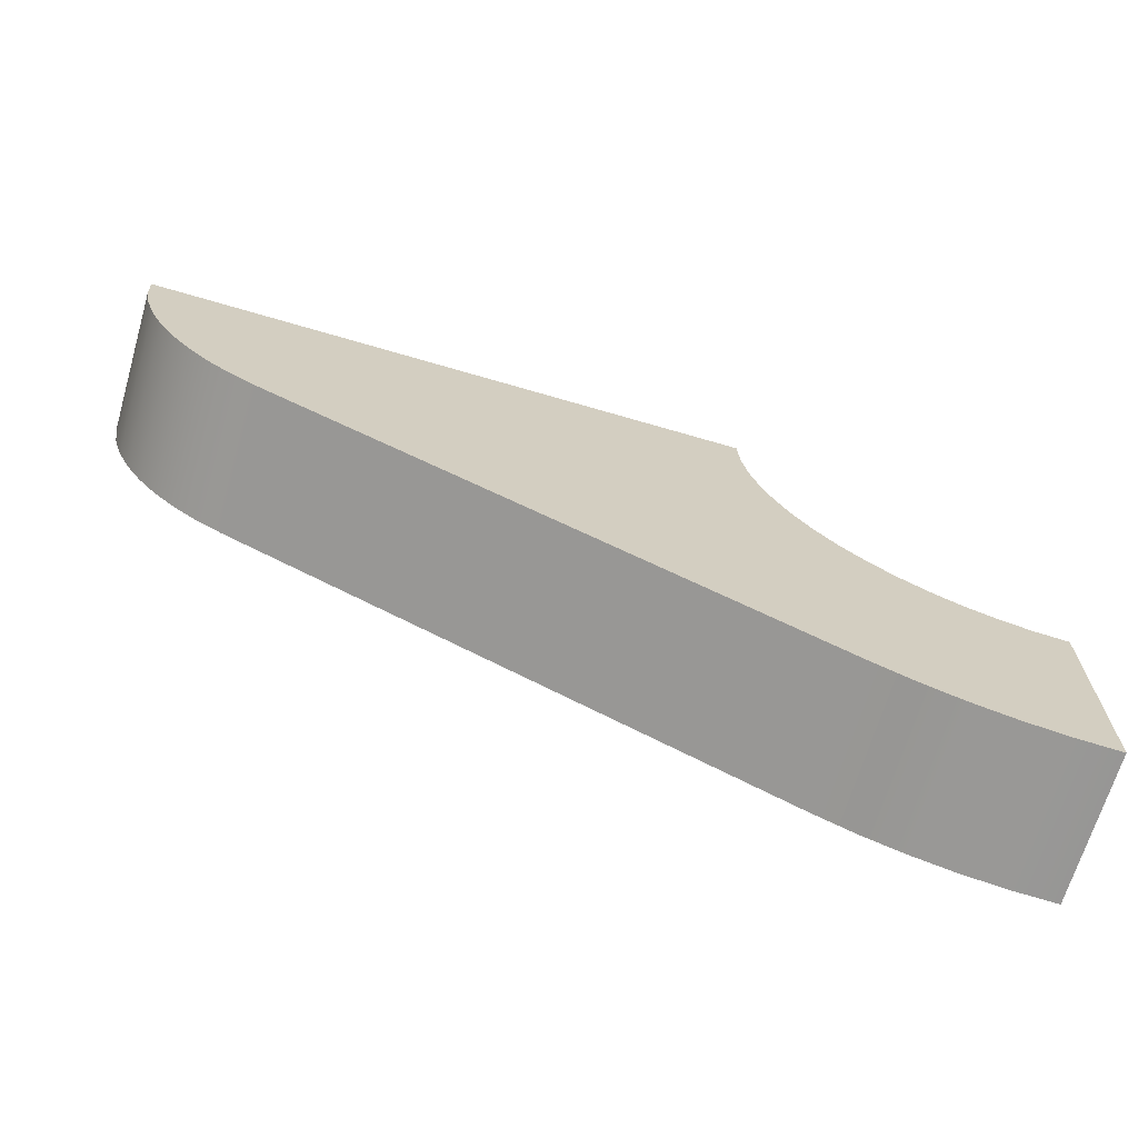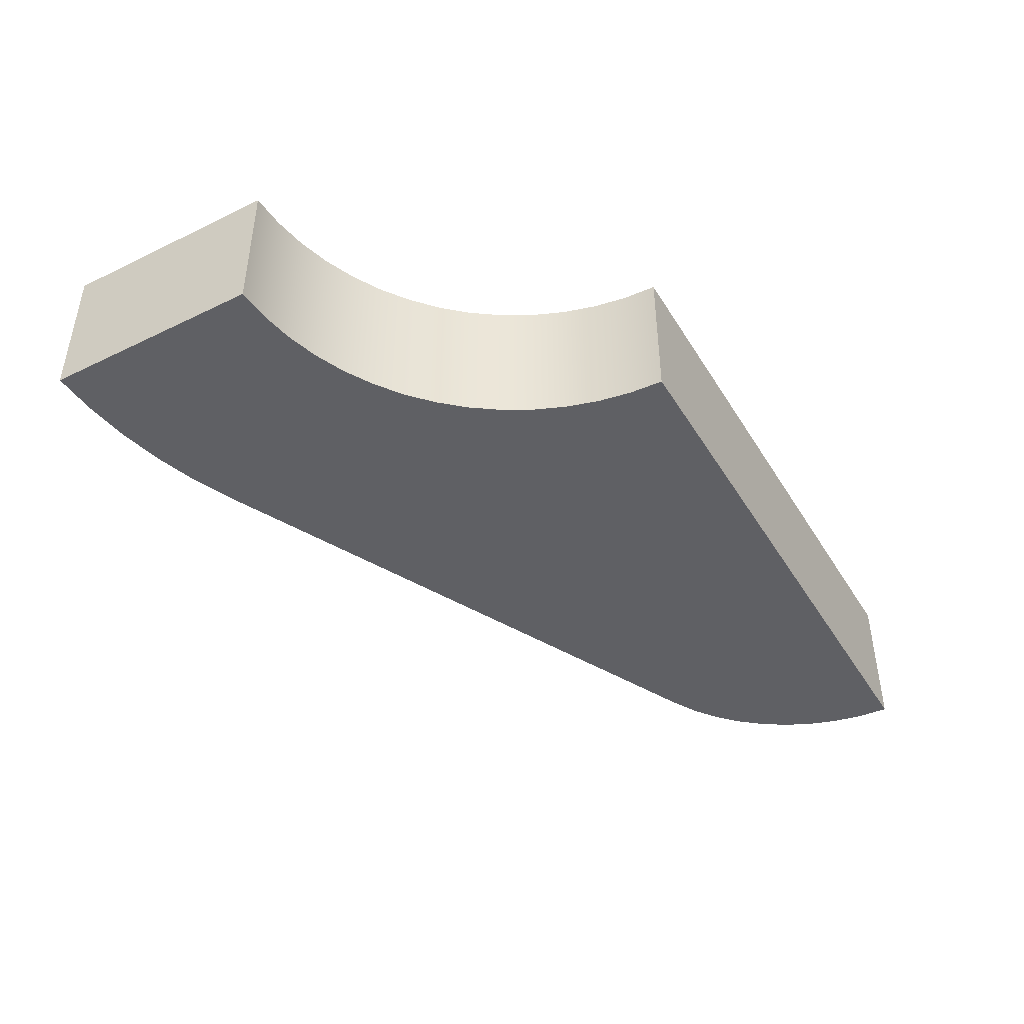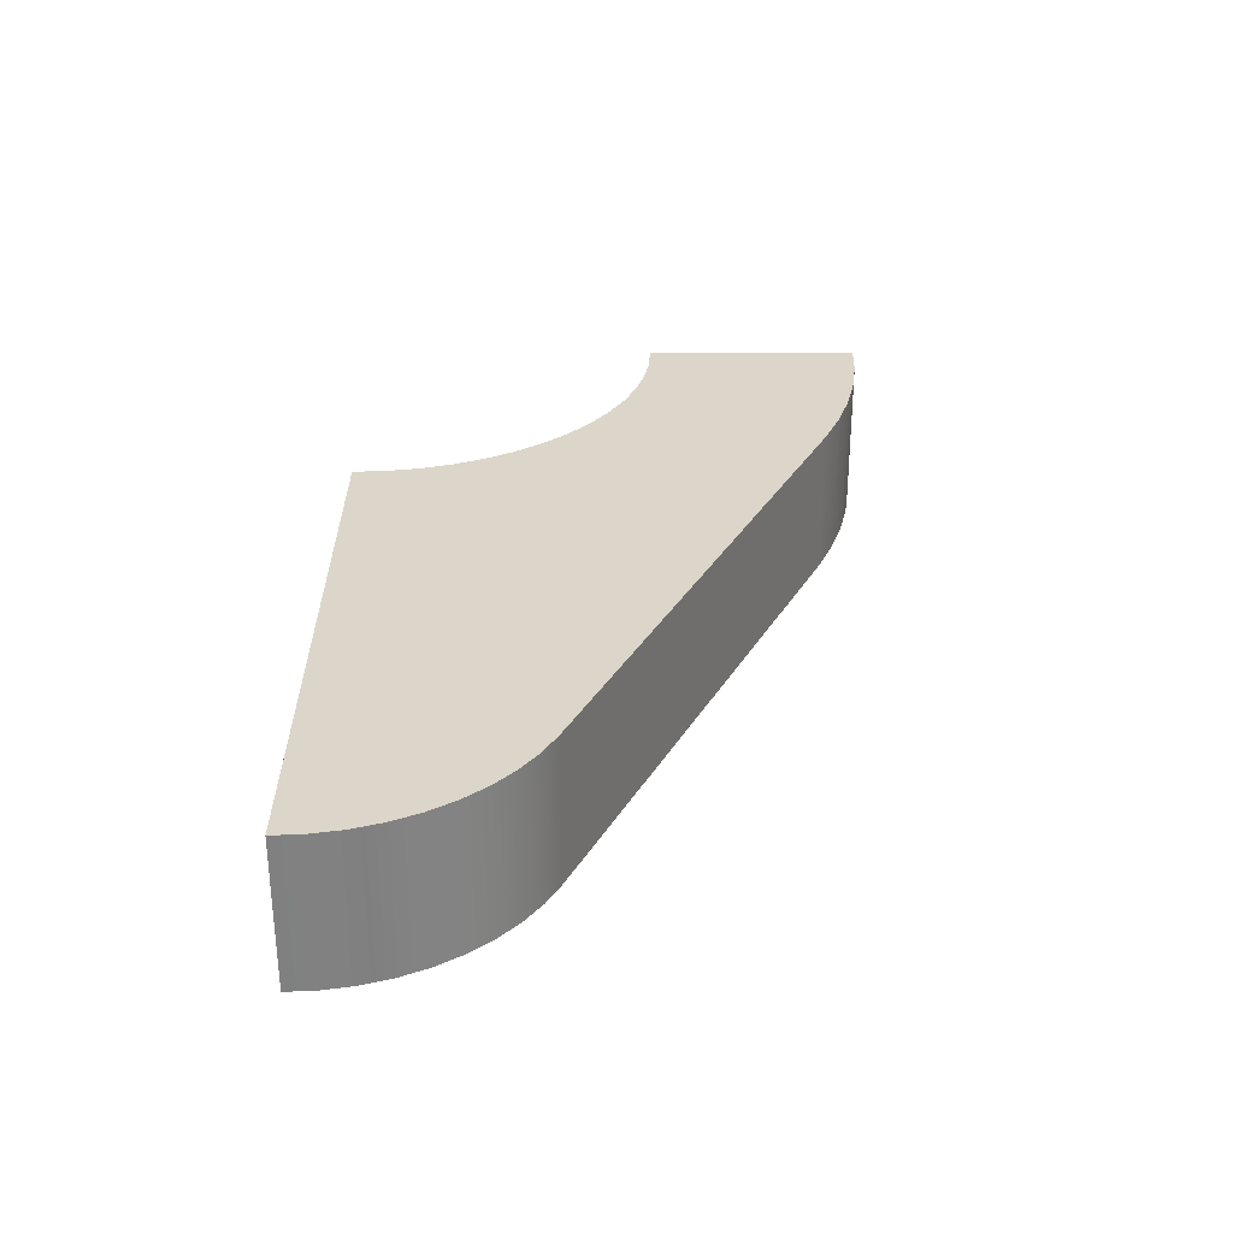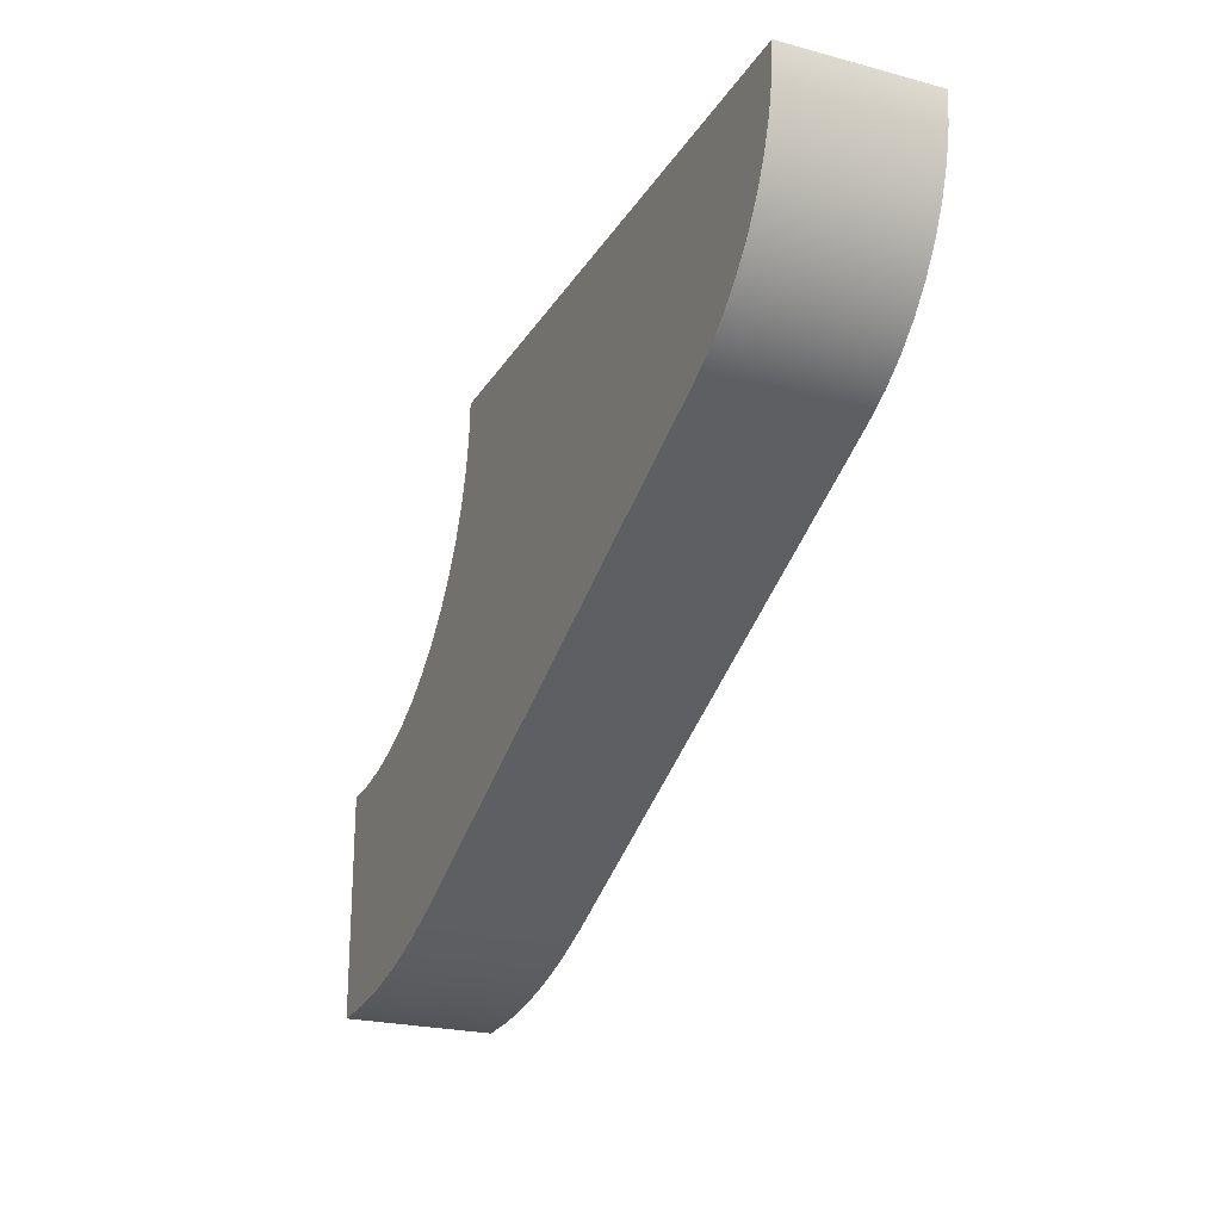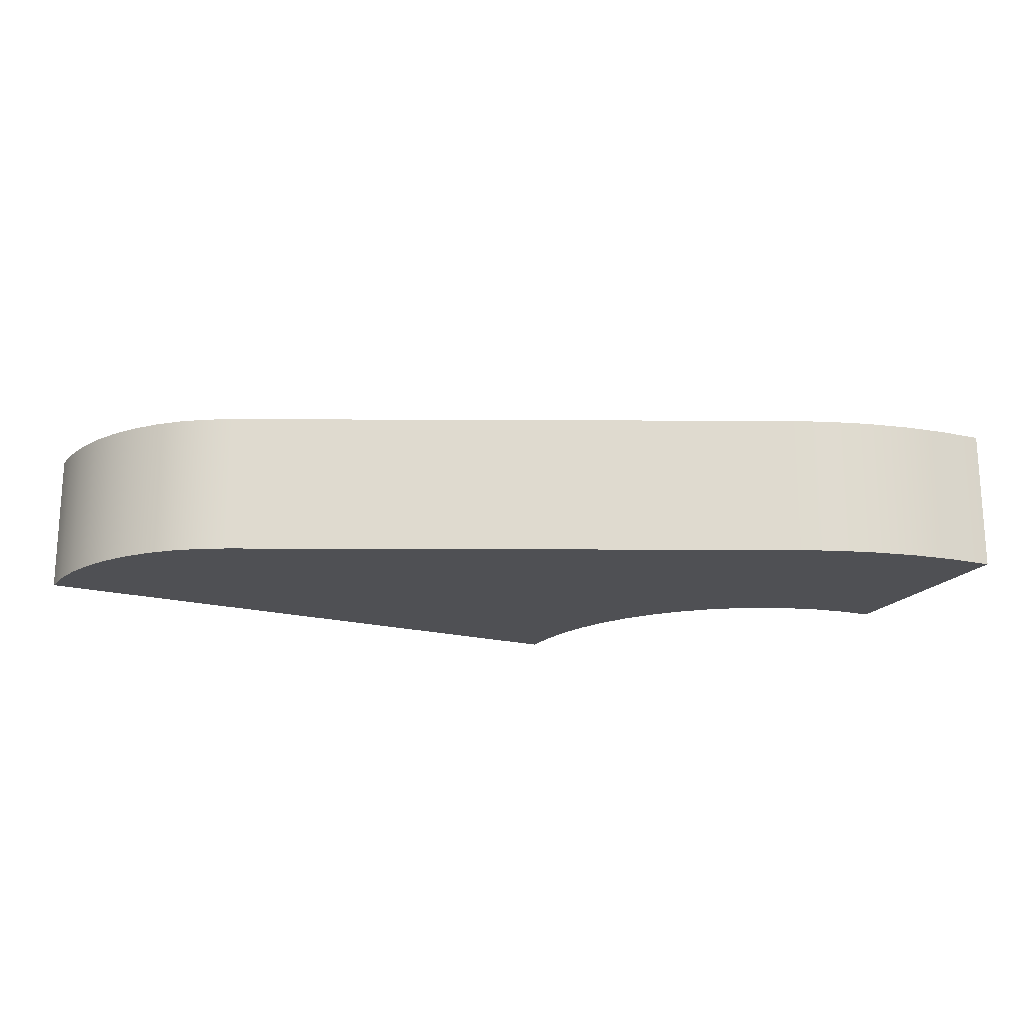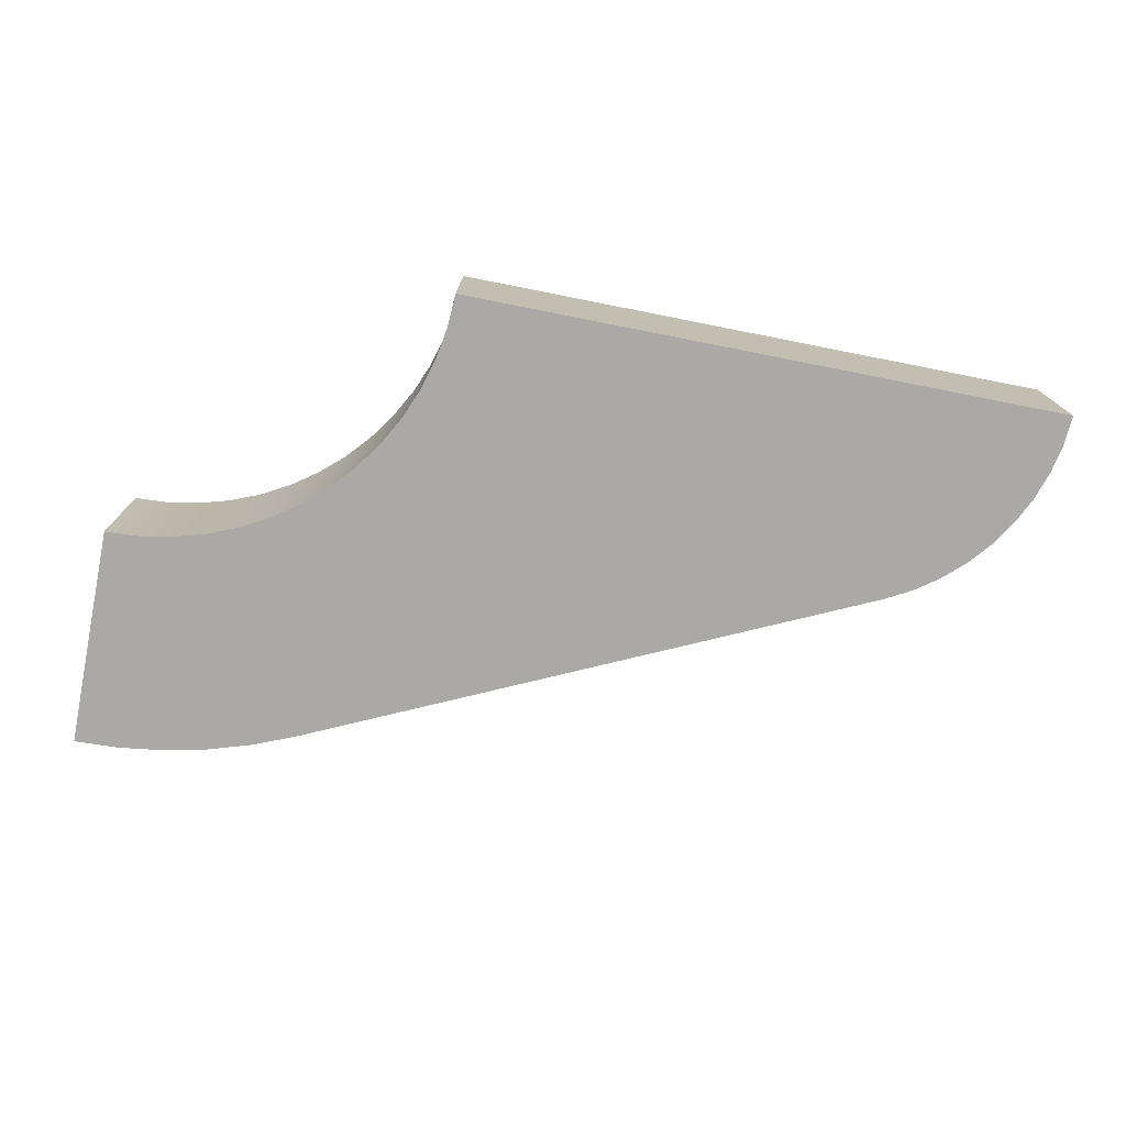
<metadata>
{"format":"obj","ext":"obj","renderer":"f3d","projection":"perspective","resolution":1024,"background":"white","views":[{"elev":-67.9,"azim":163.6,"up":"+Z"},{"elev":-44.0,"azim":-60.4,"up":"+Y"},{"elev":30.0,"azim":90.0,"up":"+Y"},{"elev":-23.4,"azim":65.9,"up":"+Z"},{"elev":-19.1,"azim":154.5,"up":"+Y"},{"elev":-75.3,"azim":-11.2,"up":"+Y"}]}
</metadata>
<code>
v 6.1 0 0
v 6.087 0 -0.2012
v 6.049 0 -0.3993
v 5.987 0 -0.5909
v 5.901 0 -0.7733
v 5.792 0 -0.9433
v 5.663 0 -1.098
v 5.516 0 -1.236
v 5.353 0 -1.354
v 5.176 0 -1.45
v 5.176 1 -1.45
v 5.353 1 -1.354
v 5.516 1 -1.236
v 5.663 1 -1.098
v 5.792 1 -0.9433
v 5.901 1 -0.7733
v 5.987 1 -0.5909
v 6.049 1 -0.3993
v 6.087 1 -0.2012
v 6.1 1 0
v 2 0 0
v 1.987 0 -0.2239
v 1.95 0 -0.445
v 1.888 0 -0.6606
v 1.802 0 -0.8678
v 1.693 0 -1.064
v 1.564 0 -1.247
v 1.414 0 -1.414
v 1.247 0 -1.564
v 1.064 0 -1.693
v 0.8678 0 -1.802
v 0.6606 0 -1.888
v 0.445 0 -1.95
v 0.2239 0 -1.987
v 0 0 -2
v -4.441e-16 0 -3.5
v 0.3047 0 -3.487
v 0.6072 0 -3.447
v 0.905 0 -3.381
v 1.196 0 -3.289
v 1.478 0 -3.173
v 5.176 0 -1.45
v 5.353 0 -1.354
v 5.516 0 -1.236
v 5.663 0 -1.098
v 5.792 0 -0.9433
v 5.901 0 -0.7733
v 5.987 0 -0.5909
v 6.049 0 -0.3993
v 6.087 0 -0.2012
v 6.1 0 0
v 0 0 -2
v 0 1 -2
v -4.441e-16 1 -3.5
v -4.441e-16 0 -3.5
v 2 1 0
v 2 0 0
v 6.1 0 0
v 6.1 1 0
v 2 0 0
v 2 1 0
v 1.987 1 -0.2239
v 1.95 1 -0.445
v 1.888 1 -0.6606
v 1.802 1 -0.8678
v 1.693 1 -1.064
v 1.564 1 -1.247
v 1.414 1 -1.414
v 1.247 1 -1.564
v 1.064 1 -1.693
v 0.8678 1 -1.802
v 0.6606 1 -1.888
v 0.445 1 -1.95
v 0.2239 1 -1.987
v 0 1 -2
v 0 0 -2
v 0.2239 0 -1.987
v 0.445 0 -1.95
v 0.6606 0 -1.888
v 0.8678 0 -1.802
v 1.064 0 -1.693
v 1.247 0 -1.564
v 1.414 0 -1.414
v 1.564 0 -1.247
v 1.693 0 -1.064
v 1.802 0 -0.8678
v 1.888 0 -0.6606
v 1.95 0 -0.445
v 1.987 0 -0.2239
v 1.478 0 -3.173
v 1.196 0 -3.289
v 0.905 0 -3.381
v 0.6072 0 -3.447
v 0.3047 0 -3.487
v -4.441e-16 0 -3.5
v -4.441e-16 1 -3.5
v 0.3047 1 -3.487
v 0.6072 1 -3.447
v 0.905 1 -3.381
v 1.196 1 -3.289
v 1.478 1 -3.173
v 0 1 -2
v 0.2239 1 -1.987
v 0.445 1 -1.95
v 0.6606 1 -1.888
v 0.8678 1 -1.802
v 1.064 1 -1.693
v 1.247 1 -1.564
v 1.414 1 -1.414
v 1.564 1 -1.247
v 1.693 1 -1.064
v 1.802 1 -0.8678
v 1.888 1 -0.6606
v 1.95 1 -0.445
v 1.987 1 -0.2239
v 2 1 0
v 6.1 1 0
v 6.087 1 -0.2012
v 6.049 1 -0.3993
v 5.987 1 -0.5909
v 5.901 1 -0.7733
v 5.792 1 -0.9433
v 5.663 1 -1.098
v 5.516 1 -1.236
v 5.353 1 -1.354
v 5.176 1 -1.45
v 1.478 1 -3.173
v 1.196 1 -3.289
v 0.905 1 -3.381
v 0.6072 1 -3.447
v 0.3047 1 -3.487
v -4.441e-16 1 -3.5
v 5.176 0 -1.45
v 1.478 0 -3.173
v 1.478 1 -3.173
v 5.176 1 -1.45
f 20 1 19
f 19 1 2
f 19 2 18
f 18 2 3
f 18 3 17
f 17 3 4
f 17 4 16
f 16 4 5
f 16 5 15
f 15 5 6
f 15 6 14
f 14 6 7
f 14 7 13
f 13 7 8
f 13 8 12
f 12 8 9
f 12 9 11
f 11 9 10
f 51 21 50
f 50 21 22
f 50 22 49
f 49 22 48
f 48 22 47
f 47 22 23
f 47 23 46
f 46 23 45
f 45 23 44
f 44 23 43
f 43 23 42
f 42 23 24
f 42 24 25
f 25 26 42
f 42 26 27
f 42 27 28
f 28 29 42
f 42 29 41
f 41 29 30
f 41 30 31
f 31 32 41
f 41 32 33
f 41 33 34
f 35 38 34
f 34 38 39
f 34 39 40
f 36 37 35
f 35 37 38
f 40 41 34
f 53 54 52
f 52 54 55
f 57 58 56
f 56 58 59
f 60 61 89
f 89 61 62
f 89 62 88
f 88 62 63
f 88 63 87
f 87 63 64
f 87 64 86
f 86 64 65
f 86 65 85
f 85 65 66
f 85 66 84
f 84 66 67
f 84 67 83
f 83 67 68
f 83 68 82
f 82 68 69
f 82 69 81
f 81 69 70
f 81 70 80
f 80 70 71
f 80 71 79
f 79 71 72
f 79 72 78
f 78 72 73
f 78 73 77
f 77 73 74
f 77 74 76
f 76 74 75
f 101 90 100
f 100 90 91
f 100 91 99
f 99 91 92
f 99 92 98
f 98 92 93
f 98 93 97
f 97 93 94
f 97 94 96
f 96 94 95
f 103 130 102
f 102 130 131
f 102 131 132
f 104 127 103
f 103 127 128
f 103 128 129
f 104 105 127
f 127 105 106
f 127 106 107
f 107 108 127
f 127 108 126
f 126 108 109
f 126 109 110
f 110 111 126
f 126 111 112
f 126 112 113
f 113 114 126
f 126 114 125
f 125 114 124
f 124 114 123
f 123 114 122
f 122 114 121
f 121 114 115
f 121 115 120
f 120 115 119
f 119 115 118
f 118 115 116
f 118 116 117
f 129 130 103
f 133 134 136
f 136 134 135

</code>
